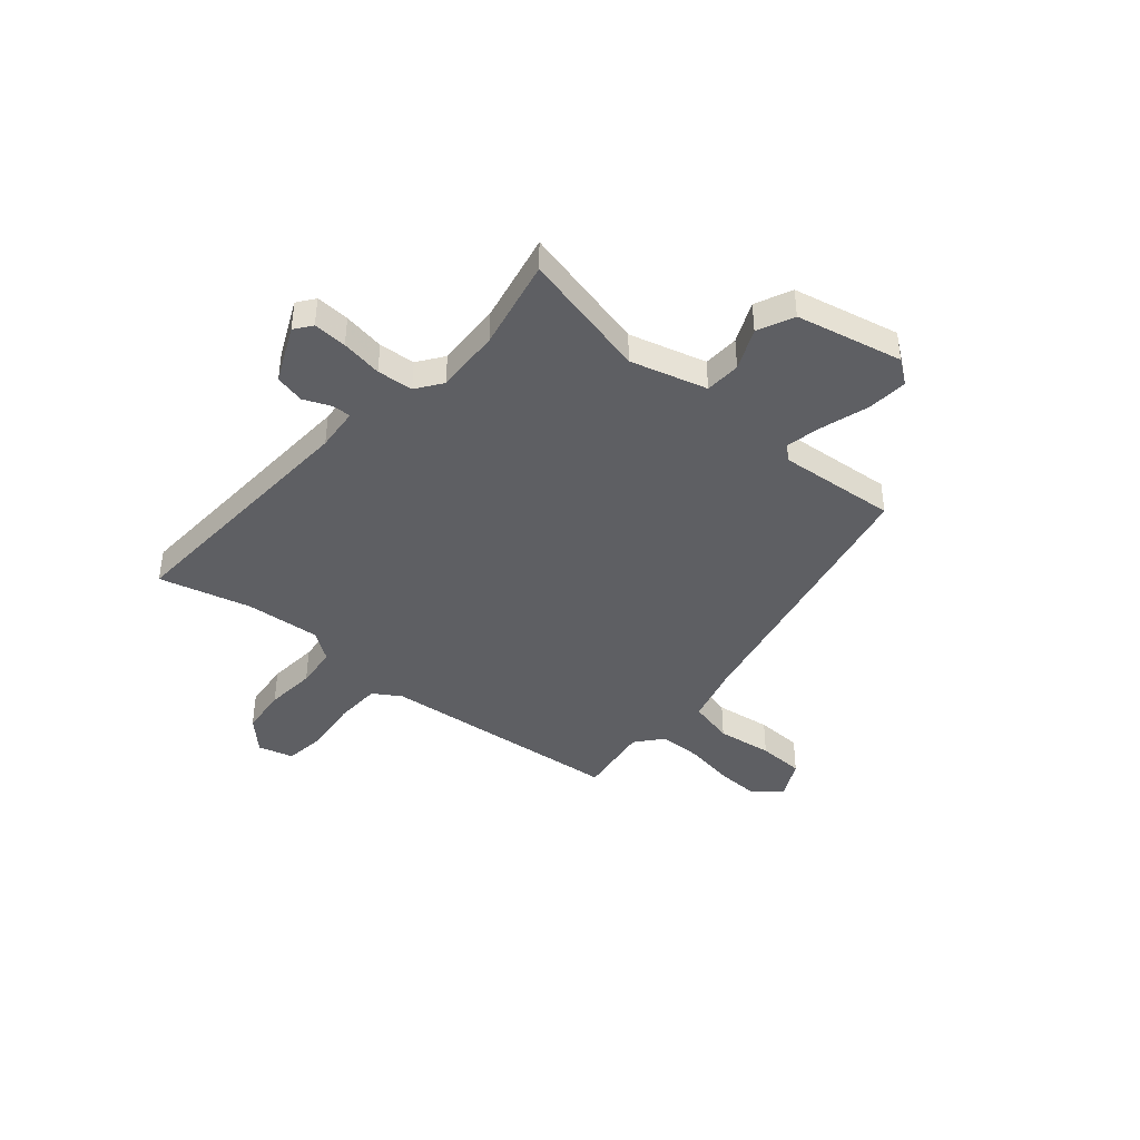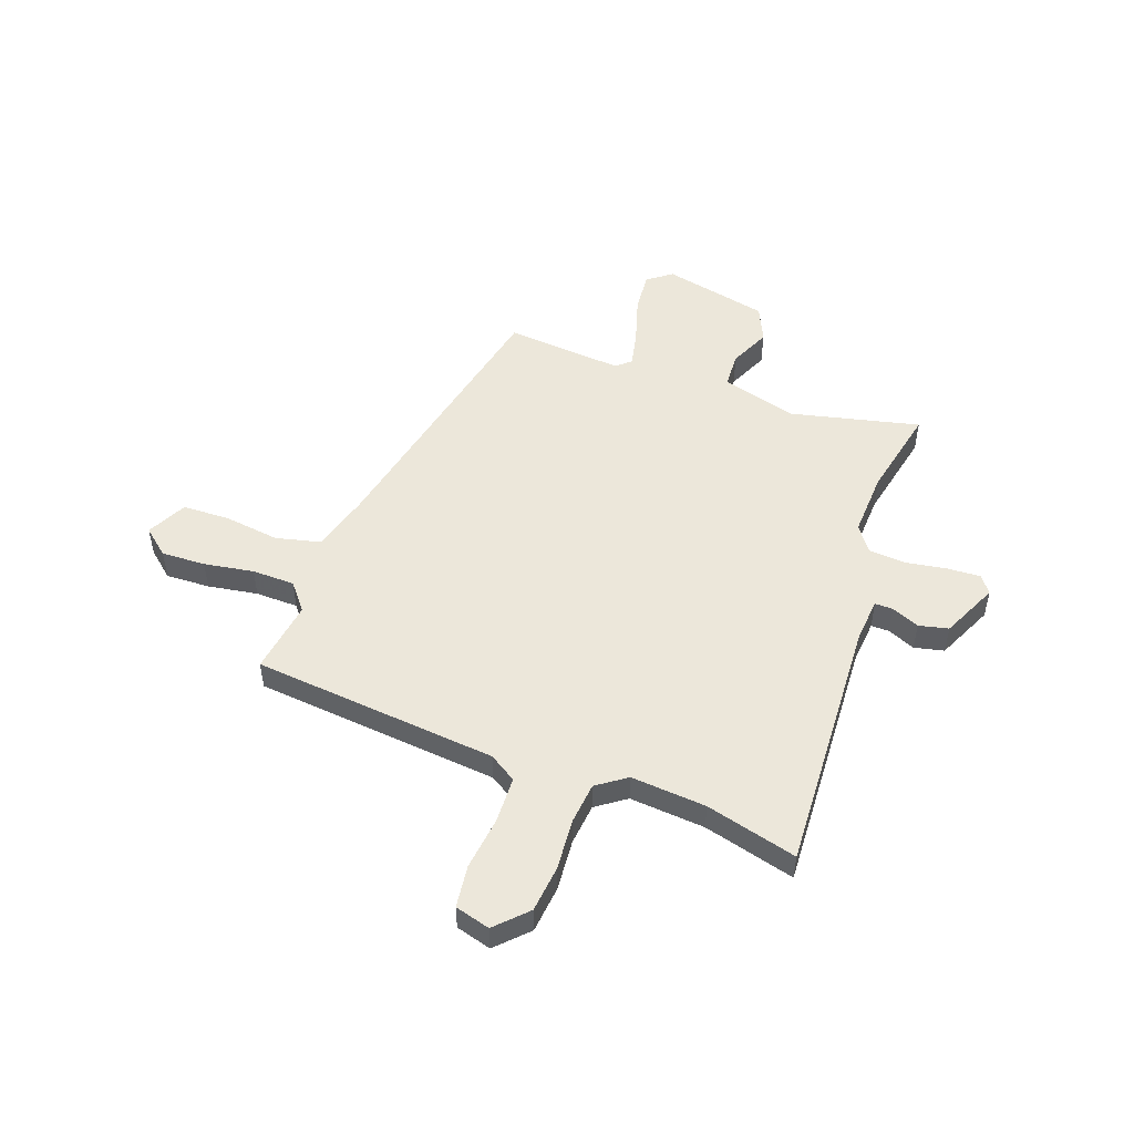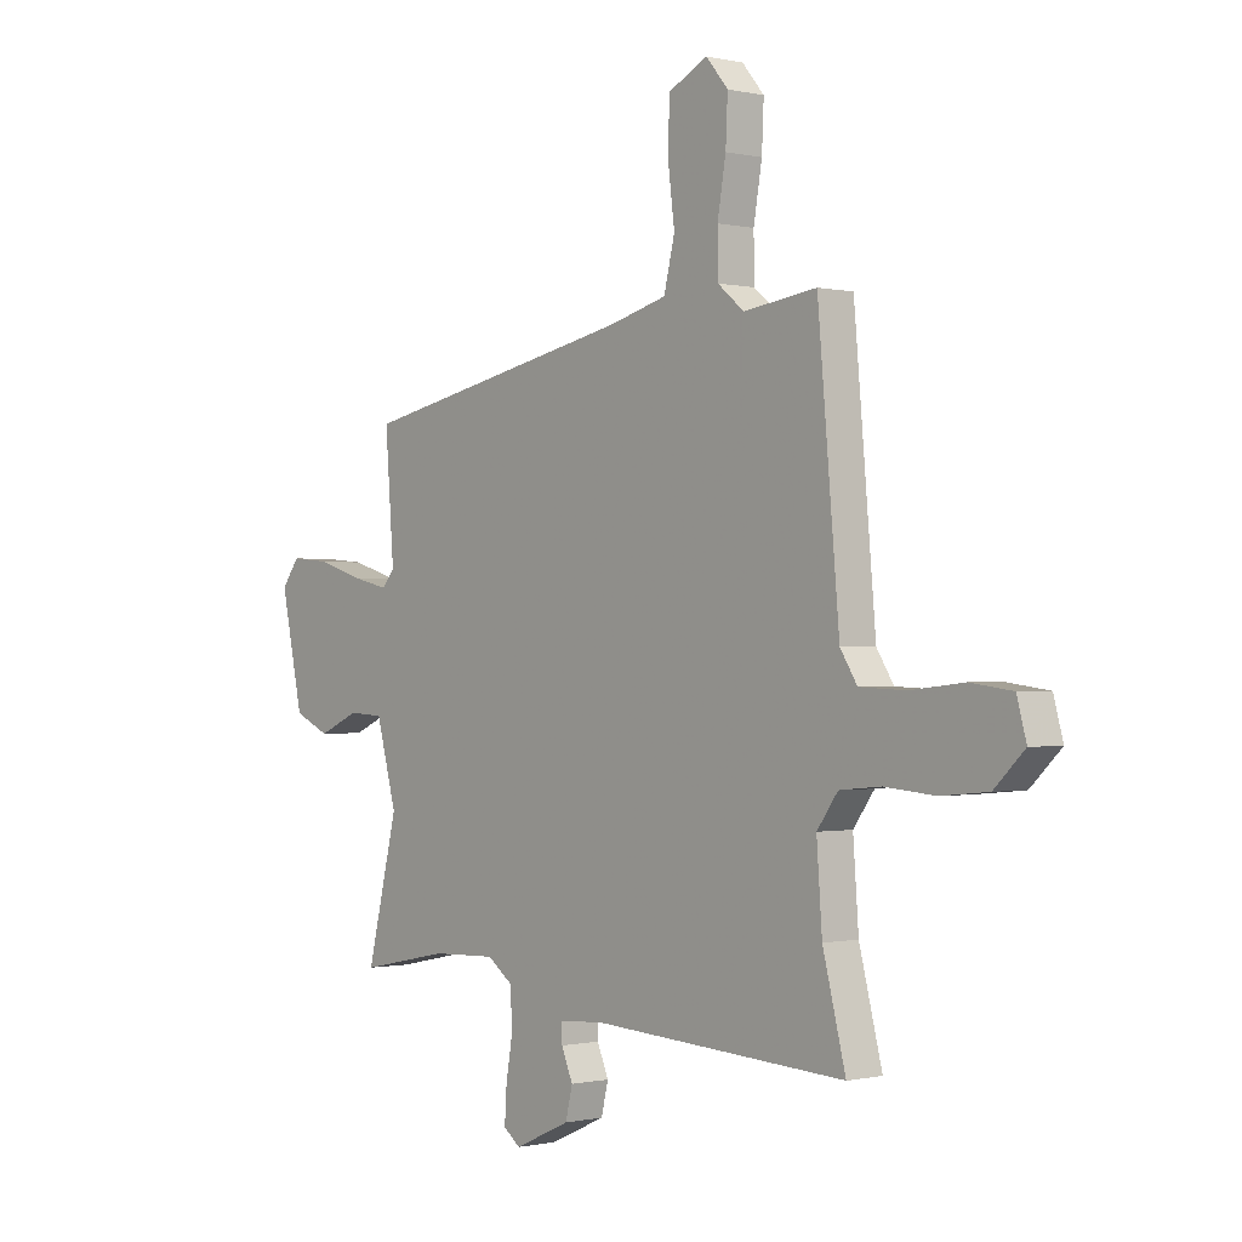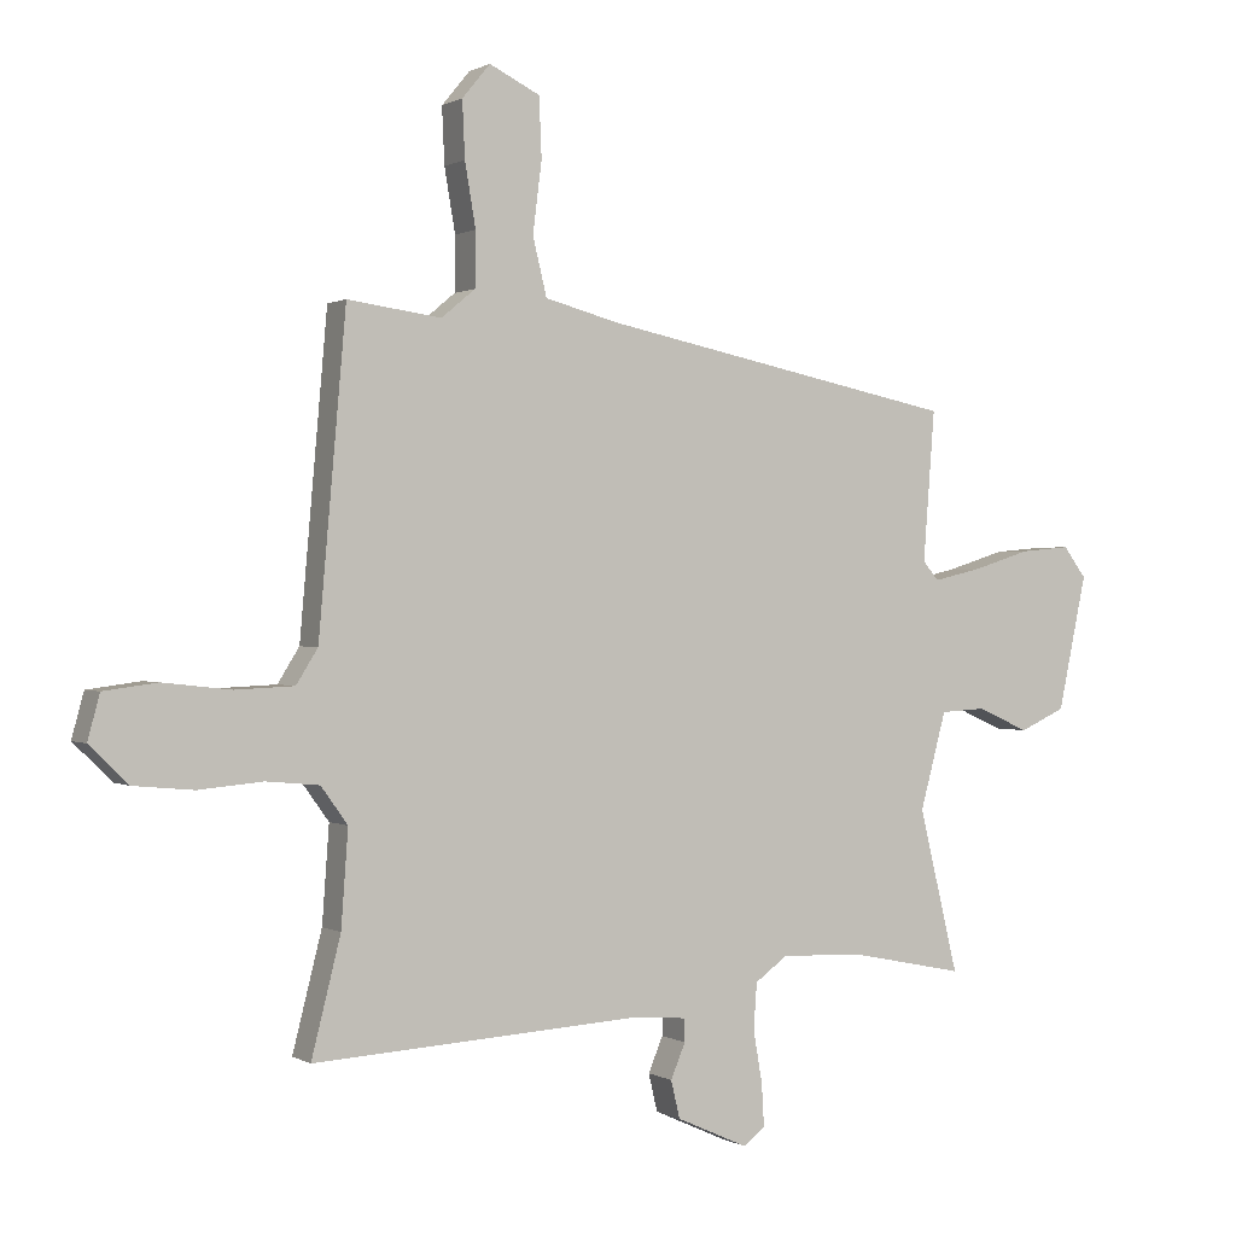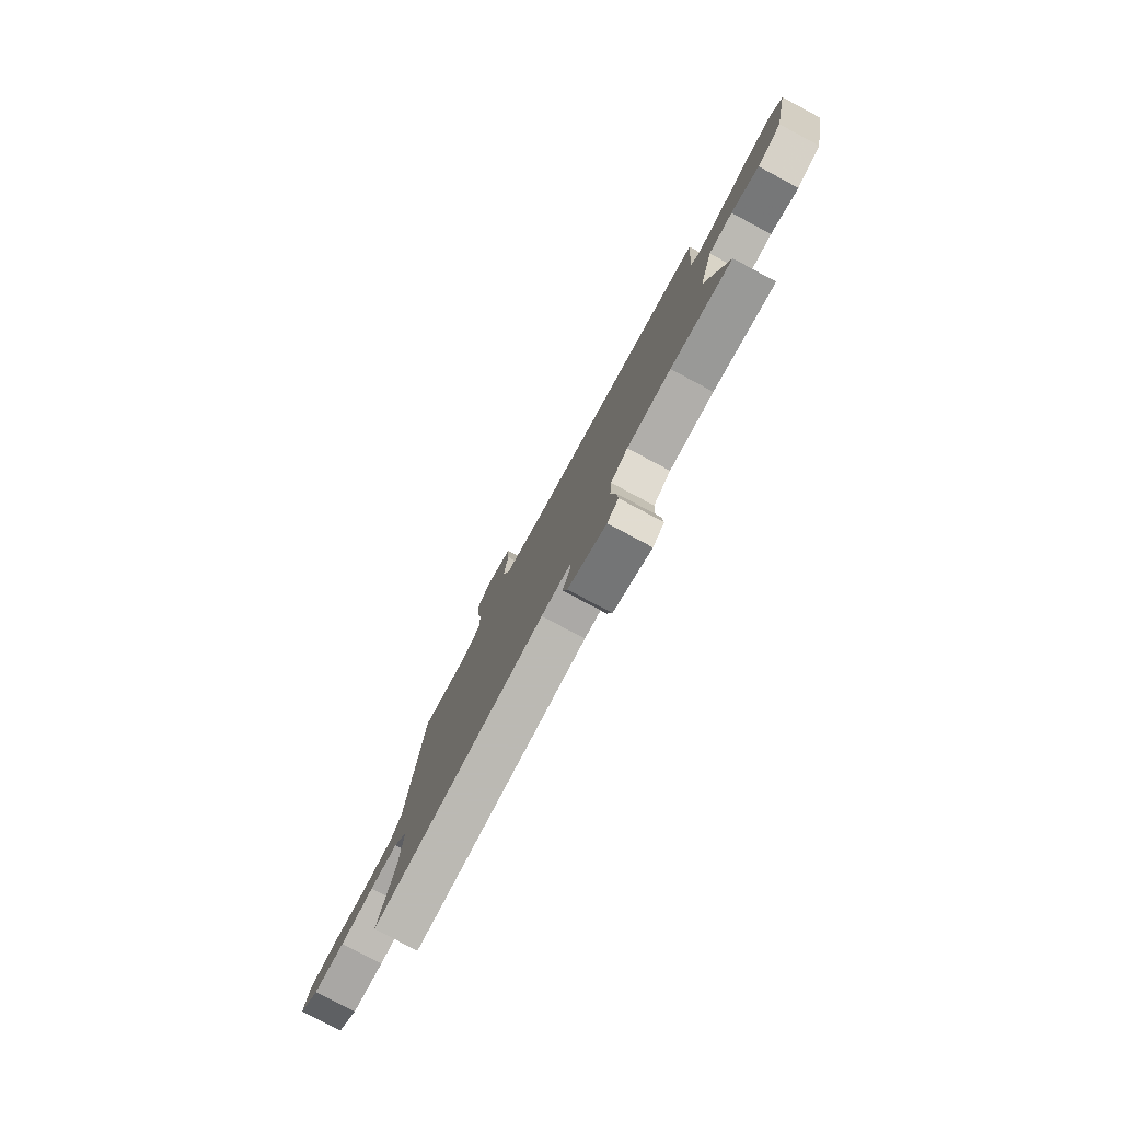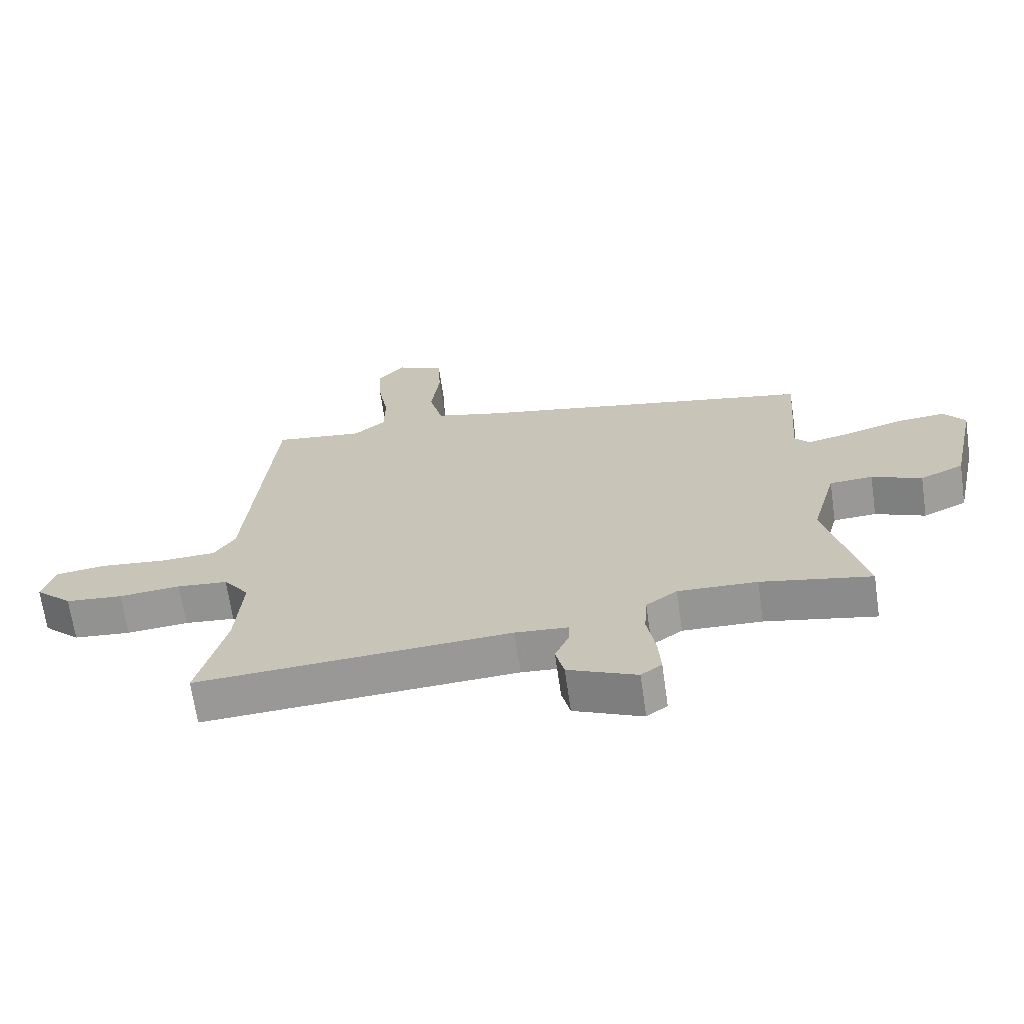
<metadata>
{"format":"obj","ext":"obj","renderer":"f3d","projection":"perspective","resolution":1024,"background":"white","views":[{"elev":-41.7,"azim":-130.1,"up":"+Y"},{"elev":50.7,"azim":110.4,"up":"+Y"},{"elev":-0.5,"azim":49.4,"up":"+Z"},{"elev":0.6,"azim":152.0,"up":"+Z"},{"elev":-80.0,"azim":-118.0,"up":"+Z"},{"elev":-67.9,"azim":-171.8,"up":"+Z"}]}
</metadata>
<code>
v 0.474 0.07 -0.396
v 0.52 0.07 -0.578
v 0.005 0.07 -0.548
v -0.081 0.07 -0.555
v -0.081 0.07 -0.591
v -0.058 0.07 -0.646
v -0.072 0.07 -0.705
v -0.185 0.07 -0.756
v -0.219 0.07 -0.73
v -0.215 0.07 -0.663
v -0.201 0.07 -0.581
v -0.206 0.07 -0.509
v -0.257 0.07 -0.472
v -0.387 0.07 -0.477
v -0.568 0.07 -0.514
v -0.506 0.07 -0.258
v -0.547 0.07 -0.106
v -0.618 0.07 -0.102
v -0.7 0.07 -0.138
v -0.772 0.07 -0.105
v -0.817 0.07 0.106
v -0.781 0.07 0.154
v -0.701 0.07 0.147
v -0.608 0.07 0.118
v -0.534 0.07 0.101
v -0.509 0.07 0.13
v -0.527 0.07 0.365
v 0.034 0.07 0.48
v 0.15 0.07 0.511
v 0.172 0.07 0.601
v 0.158 0.07 0.712
v 0.162 0.07 0.805
v 0.241 0.07 0.844
v 0.285 0.07 0.791
v 0.281 0.07 0.703
v 0.264 0.07 0.604
v 0.265 0.07 0.519
v 0.318 0.07 0.475
v 0.465 0.07 0.495
v 0.508 0.07 0.006
v 0.542 0.07 -0.048
v 0.634 0.07 -0.052
v 0.741 0.07 -0.04
v 0.825 0.07 -0.051
v 0.844 0.07 -0.121
v 0.783 0.07 -0.18
v 0.689 0.07 -0.189
v 0.588 0.07 -0.18
v 0.505 0.07 -0.188
v 0.463 0.07 -0.246
v 0.474 0 -0.396
v 0.52 0 -0.578
v 0.005 0 -0.548
v -0.081 0 -0.555
v -0.081 0 -0.591
v -0.058 0 -0.646
v -0.072 0 -0.705
v -0.185 0 -0.756
v -0.219 0 -0.73
v -0.215 0 -0.663
v -0.201 0 -0.581
v -0.206 0 -0.509
v -0.257 0 -0.472
v -0.387 0 -0.477
v -0.568 0 -0.514
v -0.506 0 -0.258
v -0.547 0 -0.106
v -0.618 0 -0.102
v -0.7 0 -0.138
v -0.772 0 -0.105
v -0.817 0 0.106
v -0.781 0 0.154
v -0.701 0 0.147
v -0.608 0 0.118
v -0.534 0 0.101
v -0.509 0 0.13
v -0.527 0 0.365
v 0.034 0 0.48
v 0.15 0 0.511
v 0.172 0 0.601
v 0.158 0 0.712
v 0.162 0 0.805
v 0.241 0 0.844
v 0.285 0 0.791
v 0.281 0 0.703
v 0.264 0 0.604
v 0.265 0 0.519
v 0.318 0 0.475
v 0.465 0 0.495
v 0.508 0 0.006
v 0.542 0 -0.048
v 0.634 0 -0.052
v 0.741 0 -0.04
v 0.825 0 -0.051
v 0.844 0 -0.121
v 0.783 0 -0.18
v 0.689 0 -0.189
v 0.588 0 -0.18
v 0.505 0 -0.188
v 0.463 0 -0.246
f 46 47 48
f 45 46 48
f 44 45 48
f 43 44 48
f 42 43 48
f 41 42 48 49
f 40 41 49 50
f 38 39 40 50
f 34 35 36
f 33 34 36
f 32 33 36
f 31 32 36
f 30 31 36
f 29 30 36 37
f 38 50 1
f 37 38 1
f 29 37 1
f 28 29 1
f 22 23 24
f 21 22 24
f 20 21 24
f 19 20 24
f 18 19 24
f 17 18 24 25
f 16 17 25 26
f 14 15 16
f 13 14 16 26
f 9 10 11
f 8 9 11
f 7 8 11
f 6 7 11
f 5 6 11
f 4 5 11 12
f 27 28 1
f 26 27 1
f 13 26 1
f 12 13 1
f 4 12 1
f 3 4 1
f 1 2 3
f 98 97 96
f 98 96 95
f 98 95 94
f 98 94 93
f 98 93 92
f 99 98 92 91
f 100 99 91 90
f 100 90 89 88
f 86 85 84
f 86 84 83
f 86 83 82
f 86 82 81
f 86 81 80
f 87 86 80 79
f 51 100 88
f 51 88 87
f 51 87 79
f 51 79 78
f 74 73 72
f 74 72 71
f 74 71 70
f 74 70 69
f 74 69 68
f 75 74 68 67
f 76 75 67 66
f 66 65 64
f 76 66 64 63
f 61 60 59
f 61 59 58
f 61 58 57
f 61 57 56
f 61 56 55
f 62 61 55 54
f 51 78 77
f 51 77 76
f 51 76 63
f 51 63 62
f 51 62 54
f 51 54 53
f 53 52 51
f 1 51 52 2
f 2 52 53 3
f 3 53 54 4
f 4 54 55 5
f 5 55 56 6
f 6 56 57 7
f 7 57 58 8
f 8 58 59 9
f 9 59 60 10
f 10 60 61 11
f 11 61 62 12
f 12 62 63 13
f 13 63 64 14
f 14 64 65 15
f 15 65 66 16
f 16 66 67 17
f 17 67 68 18
f 18 68 69 19
f 19 69 70 20
f 20 70 71 21
f 21 71 72 22
f 22 72 73 23
f 23 73 74 24
f 24 74 75 25
f 25 75 76 26
f 26 76 77 27
f 27 77 78 28
f 28 78 79 29
f 29 79 80 30
f 30 80 81 31
f 31 81 82 32
f 32 82 83 33
f 33 83 84 34
f 34 84 85 35
f 35 85 86 36
f 36 86 87 37
f 37 87 88 38
f 38 88 89 39
f 39 89 90 40
f 40 90 91 41
f 41 91 92 42
f 42 92 93 43
f 43 93 94 44
f 44 94 95 45
f 45 95 96 46
f 46 96 97 47
f 47 97 98 48
f 48 98 99 49
f 49 99 100 50
f 50 100 51 1

</code>
